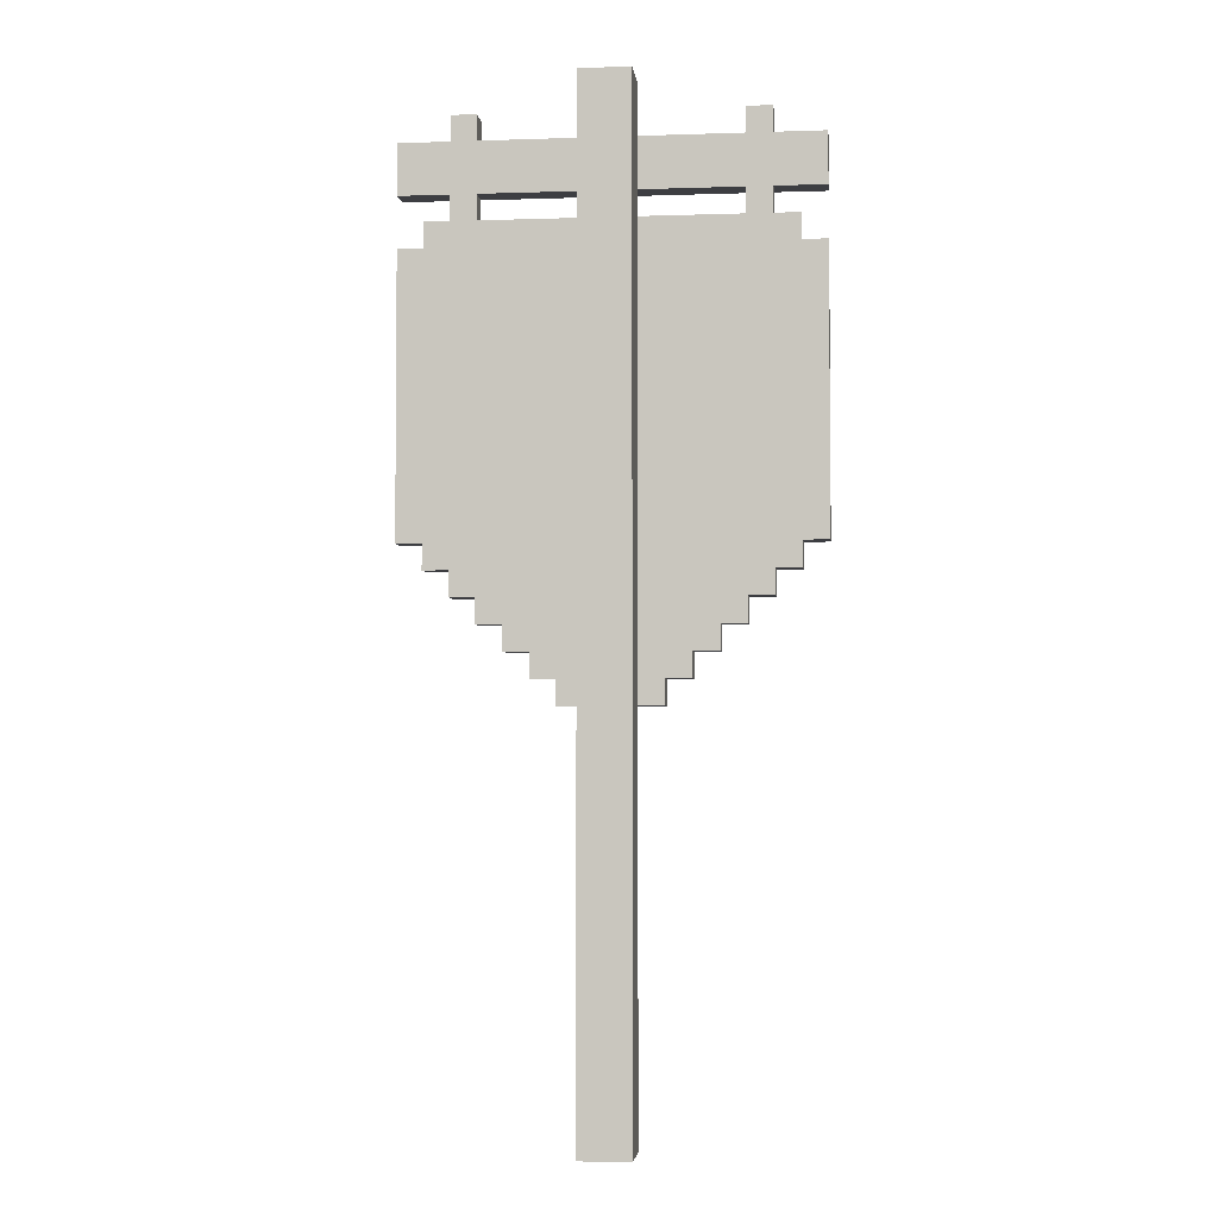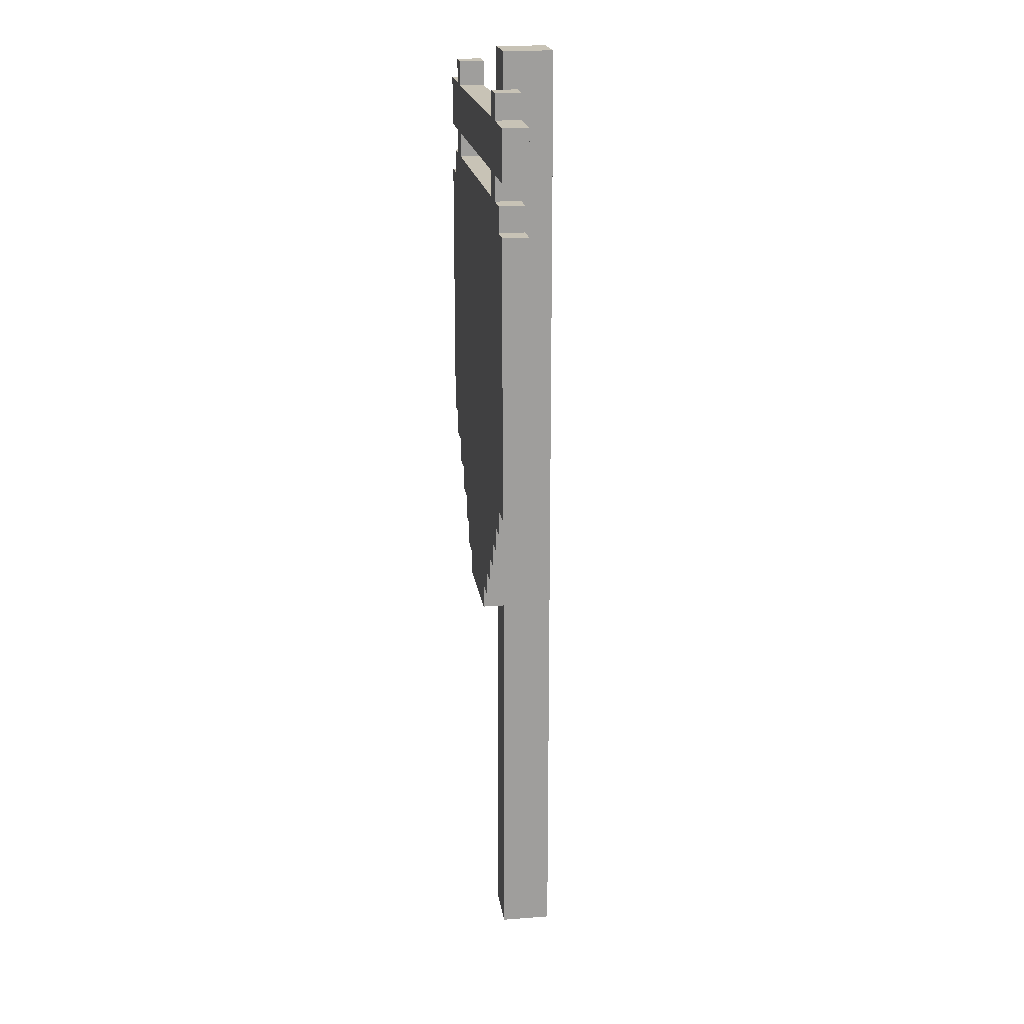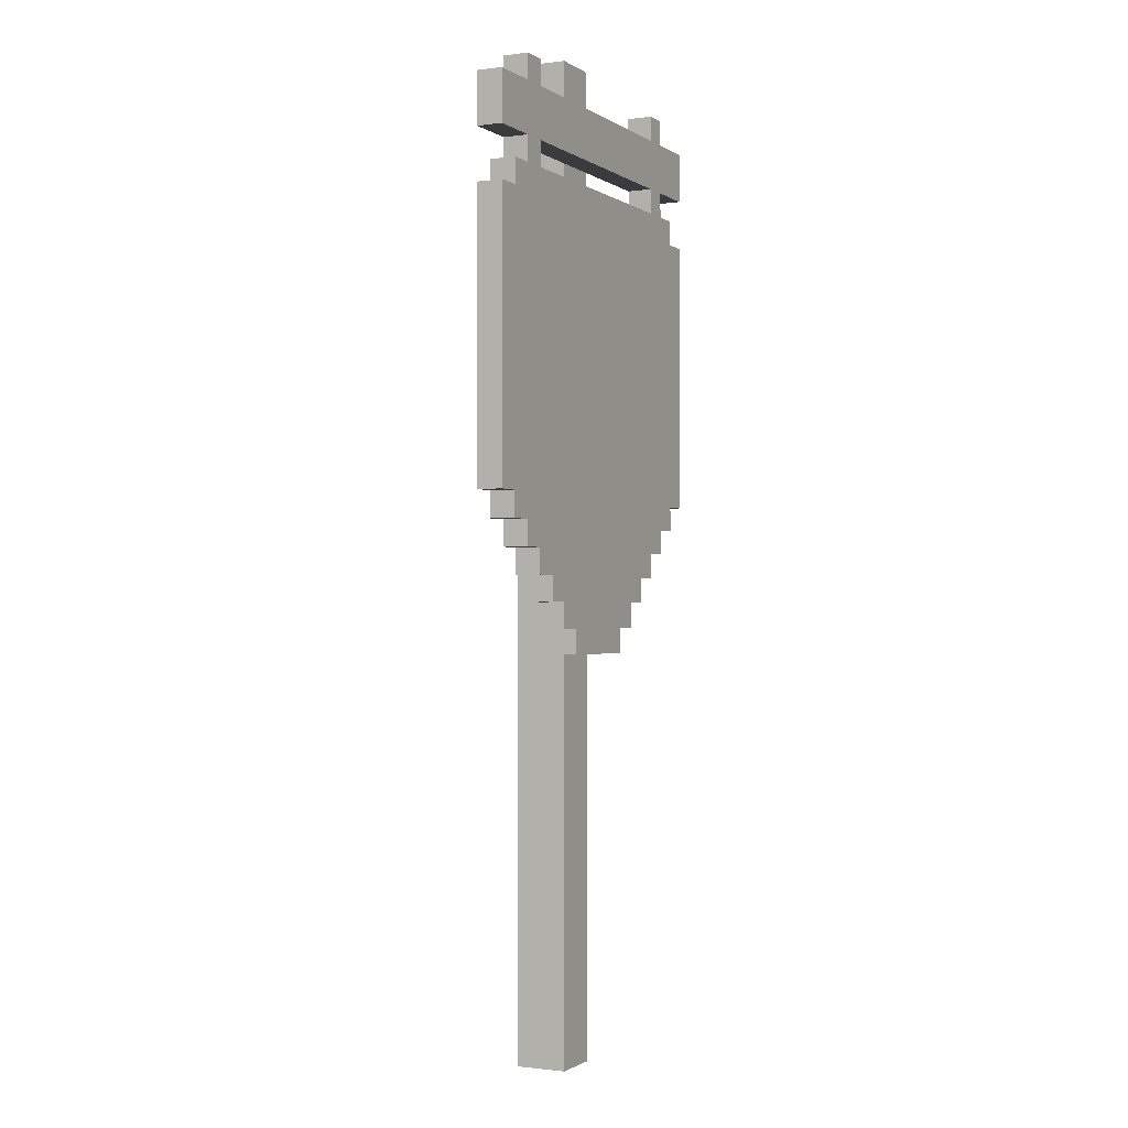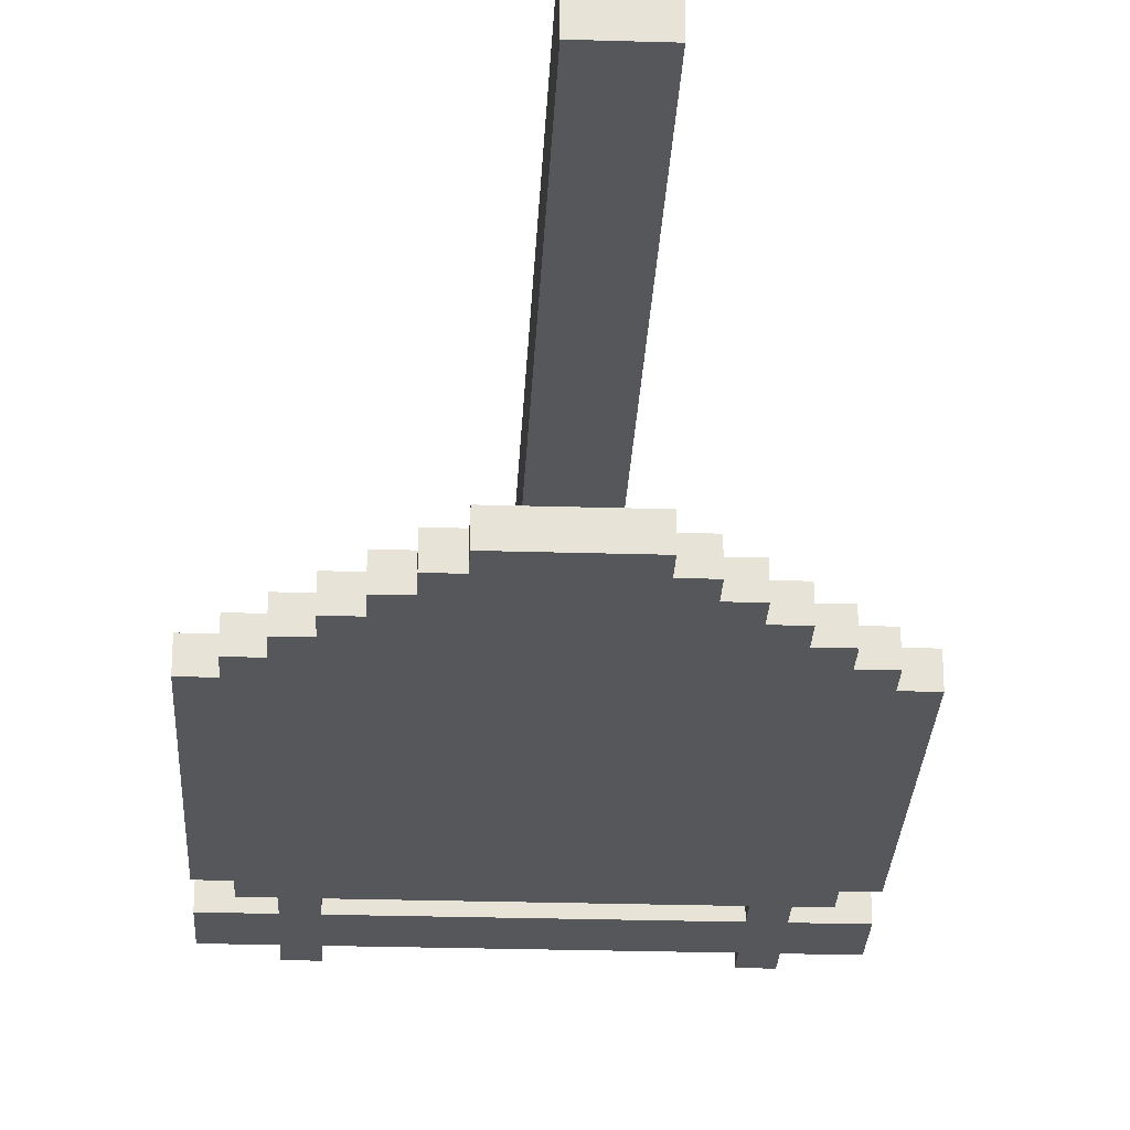
<metadata>
{"format":"obj","ext":"obj","renderer":"f3d","projection":"perspective","resolution":1024,"background":"white","views":[{"elev":-3.5,"azim":6.4,"up":"+Y"},{"elev":19.4,"azim":-98.1,"up":"+Y"},{"elev":-1.3,"azim":116.3,"up":"+Y"},{"elev":-26.8,"azim":-2.7,"up":"+Z"}]}
</metadata>
<code>
v -8.5 22 -1.5
v -8.5 22 -2.5
v -8.5 33 -1.5
v -8.5 33 -2.5
v -8.5 35 -1.5
v -8.5 35 -2.5
v -8.5 37 -1.5
v -8.5 37 -2.5
v -7.5 21 -1.5
v -7.5 21 -2.5
v -7.5 22 -1.5
v -7.5 22 -2.5
v -7.5 33 -1.5
v -7.5 33 -2.5
v -7.5 34 -1.5
v -7.5 34 -2.5
v -6.5 20 -1.5
v -6.5 20 -2.5
v -6.5 21 -1.5
v -6.5 21 -2.5
v -6.5 34 -1.5
v -6.5 34 -2.5
v -6.5 35 -1.5
v -6.5 35 -2.5
v -6.5 37 -1.5
v -6.5 37 -2.5
v -6.5 38 -1.5
v -6.5 38 -2.5
v -5.5 19 -1.5
v -5.5 19 -2.5
v -5.5 20 -1.5
v -5.5 20 -2.5
v -4.5 18 -1.5
v -4.5 18 -2.5
v -4.5 19 -1.5
v -4.5 19 -2.5
v -3.5 17 -1.5
v -3.5 17 -2.5
v -3.5 18 -1.5
v -3.5 18 -2.5
v -2.5 16 -1.5
v -2.5 16 -2.5
v -2.5 17 -1.5
v -2.5 17 -2.5
v -1.5 0 0.5
v -1.5 0 -1.5
v -1.5 16 -1.5
v -1.5 17 -1.5
v -1.5 33 -1.5
v -1.5 34 -1.5
v -1.5 35 0.5
v -1.5 35 -1.5
v -1.5 36 0.5
v -1.5 36 -1.5
v -1.5 37 -1.5
v -1.5 38 0.5
v -1.5 38 -1.5
v -1.5 39 0.5
v -1.5 39 -1.5
v 4.5 34 -1.5
v 4.5 34 -2.5
v 4.5 35 -1.5
v 4.5 35 -2.5
v 4.5 37 -1.5
v 4.5 37 -2.5
v 4.5 38 -1.5
v 4.5 38 -2.5
v -5.5 34 -1.5
v -5.5 34 -2.5
v -5.5 35 -1.5
v -5.5 35 -2.5
v -5.5 37 -1.5
v -5.5 37 -2.5
v -5.5 38 -1.5
v -5.5 38 -2.5
v 0.5 0 0.5
v 0.5 0 -1.5
v 0.5 16 -1.5
v 0.5 17 -1.5
v 0.5 33 -1.5
v 0.5 34 -1.5
v 0.5 35 -1.5
v 0.5 36 0.5
v 0.5 36 -1.5
v 0.5 37 0.5
v 0.5 37 -1.5
v 0.5 38 0.5
v 0.5 38 -1.5
v 0.5 39 0.5
v 0.5 39 -1.5
v 1.5 16 -1.5
v 1.5 16 -2.5
v 1.5 17 -1.5
v 1.5 17 -2.5
v 2.5 17 -1.5
v 2.5 17 -2.5
v 2.5 18 -1.5
v 2.5 18 -2.5
v 3.5 18 -1.5
v 3.5 18 -2.5
v 3.5 19 -1.5
v 3.5 19 -2.5
v 4.5 19 -1.5
v 4.5 19 -2.5
v 4.5 20 -1.5
v 4.5 20 -2.5
v 5.5 20 -1.5
v 5.5 20 -2.5
v 5.5 21 -1.5
v 5.5 21 -2.5
v 5.5 34 -1.5
v 5.5 34 -2.5
v 5.5 35 -1.5
v 5.5 35 -2.5
v 5.5 37 -1.5
v 5.5 37 -2.5
v 5.5 38 -1.5
v 5.5 38 -2.5
v 6.5 21 -1.5
v 6.5 21 -2.5
v 6.5 22 -1.5
v 6.5 22 -2.5
v 6.5 33 -1.5
v 6.5 33 -2.5
v 6.5 34 -1.5
v 6.5 34 -2.5
v 7.5 22 -1.5
v 7.5 22 -2.5
v 7.5 33 -1.5
v 7.5 33 -2.5
v 7.5 35 -1.5
v 7.5 35 -2.5
v 7.5 37 -1.5
v 7.5 37 -2.5
v -1.5 0 0.5
v -1.5 35 0.5
v -1.5 36 0.5
v -1.5 38 0.5
v -1.5 39 0.5
v -0.5 35 0.5
v -0.5 36 0.5
v -0.5 37 0.5
v 0.5 0 0.5
v 0.5 36 0.5
v 0.5 37 0.5
v 0.5 38 0.5
v 0.5 39 0.5
v -8.5 22 -1.5
v -8.5 33 -1.5
v -8.5 35 -1.5
v -8.5 37 -1.5
v -7.5 21 -1.5
v -7.5 22 -1.5
v -7.5 33 -1.5
v -7.5 34 -1.5
v -7.5 35 -1.5
v -7.5 37 -1.5
v -6.5 20 -1.5
v -6.5 21 -1.5
v -6.5 22 -1.5
v -6.5 34 -1.5
v -6.5 35 -1.5
v -6.5 37 -1.5
v -6.5 38 -1.5
v -5.5 19 -1.5
v -5.5 20 -1.5
v -5.5 21 -1.5
v -5.5 34 -1.5
v -5.5 35 -1.5
v -5.5 37 -1.5
v -5.5 38 -1.5
v -4.5 18 -1.5
v -4.5 19 -1.5
v -4.5 20 -1.5
v -3.5 17 -1.5
v -3.5 18 -1.5
v -3.5 19 -1.5
v -2.5 16 -1.5
v -2.5 17 -1.5
v -2.5 18 -1.5
v -1.5 16 -1.5
v -1.5 17 -1.5
v -1.5 33 -1.5
v -1.5 34 -1.5
v -1.5 35 -1.5
v -1.5 36 -1.5
v -1.5 37 -1.5
v 0.5 16 -1.5
v 0.5 17 -1.5
v 0.5 33 -1.5
v 0.5 34 -1.5
v 0.5 35 -1.5
v 0.5 36 -1.5
v 0.5 37 -1.5
v 1.5 16 -1.5
v 1.5 17 -1.5
v 1.5 18 -1.5
v 2.5 17 -1.5
v 2.5 18 -1.5
v 2.5 19 -1.5
v 3.5 18 -1.5
v 3.5 19 -1.5
v 3.5 20 -1.5
v 4.5 19 -1.5
v 4.5 20 -1.5
v 4.5 21 -1.5
v 4.5 34 -1.5
v 4.5 35 -1.5
v 4.5 37 -1.5
v 4.5 38 -1.5
v 5.5 20 -1.5
v 5.5 21 -1.5
v 5.5 22 -1.5
v 5.5 34 -1.5
v 5.5 35 -1.5
v 5.5 37 -1.5
v 5.5 38 -1.5
v 6.5 21 -1.5
v 6.5 22 -1.5
v 6.5 33 -1.5
v 6.5 34 -1.5
v 6.5 35 -1.5
v 6.5 37 -1.5
v 7.5 22 -1.5
v 7.5 33 -1.5
v 7.5 35 -1.5
v 7.5 37 -1.5
v -1.5 0 -1.5
v -1.5 16 -1.5
v -1.5 34 -1.5
v -1.5 35 -1.5
v -1.5 37 -1.5
v -1.5 38 -1.5
v -1.5 39 -1.5
v -0.5 35 -1.5
v -0.5 37 -1.5
v 0.5 0 -1.5
v 0.5 16 -1.5
v 0.5 34 -1.5
v 0.5 35 -1.5
v 0.5 37 -1.5
v 0.5 38 -1.5
v 0.5 39 -1.5
v -8.5 22 -2.5
v -8.5 33 -2.5
v -8.5 35 -2.5
v -8.5 37 -2.5
v -7.5 21 -2.5
v -7.5 22 -2.5
v -7.5 33 -2.5
v -7.5 34 -2.5
v -7.5 35 -2.5
v -7.5 37 -2.5
v -6.5 20 -2.5
v -6.5 21 -2.5
v -6.5 22 -2.5
v -6.5 34 -2.5
v -6.5 35 -2.5
v -6.5 37 -2.5
v -6.5 38 -2.5
v -5.5 19 -2.5
v -5.5 20 -2.5
v -5.5 21 -2.5
v -5.5 34 -2.5
v -5.5 35 -2.5
v -5.5 37 -2.5
v -5.5 38 -2.5
v -4.5 18 -2.5
v -4.5 19 -2.5
v -4.5 20 -2.5
v -3.5 17 -2.5
v -3.5 18 -2.5
v -3.5 19 -2.5
v -2.5 16 -2.5
v -2.5 17 -2.5
v -2.5 18 -2.5
v -1.5 35 -2.5
v -1.5 36 -2.5
v -0.5 35 -2.5
v -0.5 36 -2.5
v -0.5 37 -2.5
v 0.5 36 -2.5
v 0.5 37 -2.5
v 1.5 16 -2.5
v 1.5 17 -2.5
v 1.5 18 -2.5
v 2.5 17 -2.5
v 2.5 18 -2.5
v 2.5 19 -2.5
v 3.5 18 -2.5
v 3.5 19 -2.5
v 3.5 20 -2.5
v 4.5 19 -2.5
v 4.5 20 -2.5
v 4.5 21 -2.5
v 4.5 34 -2.5
v 4.5 35 -2.5
v 4.5 37 -2.5
v 4.5 38 -2.5
v 5.5 20 -2.5
v 5.5 21 -2.5
v 5.5 22 -2.5
v 5.5 34 -2.5
v 5.5 35 -2.5
v 5.5 37 -2.5
v 5.5 38 -2.5
v 6.5 21 -2.5
v 6.5 22 -2.5
v 6.5 33 -2.5
v 6.5 34 -2.5
v 6.5 35 -2.5
v 6.5 37 -2.5
v 7.5 22 -2.5
v 7.5 33 -2.5
v 7.5 35 -2.5
v 7.5 37 -2.5
v -1.5 0 0.5
v 0.5 0 0.5
v -1.5 0 -1.5
v 0.5 0 -1.5
v -2.5 16 -1.5
v -1.5 16 -1.5
v 0.5 16 -1.5
v 1.5 16 -1.5
v -2.5 16 -2.5
v 1.5 16 -2.5
v -3.5 17 -1.5
v -2.5 17 -1.5
v 1.5 17 -1.5
v 2.5 17 -1.5
v -3.5 17 -2.5
v -2.5 17 -2.5
v 1.5 17 -2.5
v 2.5 17 -2.5
v -4.5 18 -1.5
v -3.5 18 -1.5
v 2.5 18 -1.5
v 3.5 18 -1.5
v -4.5 18 -2.5
v -3.5 18 -2.5
v 2.5 18 -2.5
v 3.5 18 -2.5
v -5.5 19 -1.5
v -4.5 19 -1.5
v 3.5 19 -1.5
v 4.5 19 -1.5
v -5.5 19 -2.5
v -4.5 19 -2.5
v 3.5 19 -2.5
v 4.5 19 -2.5
v -6.5 20 -1.5
v -5.5 20 -1.5
v 4.5 20 -1.5
v 5.5 20 -1.5
v -6.5 20 -2.5
v -5.5 20 -2.5
v 4.5 20 -2.5
v 5.5 20 -2.5
v -7.5 21 -1.5
v -6.5 21 -1.5
v 5.5 21 -1.5
v 6.5 21 -1.5
v -7.5 21 -2.5
v -6.5 21 -2.5
v 5.5 21 -2.5
v 6.5 21 -2.5
v -8.5 22 -1.5
v -7.5 22 -1.5
v 6.5 22 -1.5
v 7.5 22 -1.5
v -8.5 22 -2.5
v -7.5 22 -2.5
v 6.5 22 -2.5
v 7.5 22 -2.5
v -8.5 35 -1.5
v -7.5 35 -1.5
v -6.5 35 -1.5
v -5.5 35 -1.5
v -1.5 35 -1.5
v -0.5 35 -1.5
v 0.5 35 -1.5
v 4.5 35 -1.5
v 5.5 35 -1.5
v 6.5 35 -1.5
v 7.5 35 -1.5
v -8.5 35 -2.5
v -7.5 35 -2.5
v -6.5 35 -2.5
v -5.5 35 -2.5
v -1.5 35 -2.5
v -0.5 35 -2.5
v 4.5 35 -2.5
v 5.5 35 -2.5
v 6.5 35 -2.5
v 7.5 35 -2.5
v -8.5 33 -1.5
v -7.5 33 -1.5
v 6.5 33 -1.5
v 7.5 33 -1.5
v -8.5 33 -2.5
v -7.5 33 -2.5
v 6.5 33 -2.5
v 7.5 33 -2.5
v -7.5 34 -1.5
v -6.5 34 -1.5
v -5.5 34 -1.5
v -1.5 34 -1.5
v 0.5 34 -1.5
v 4.5 34 -1.5
v 5.5 34 -1.5
v 6.5 34 -1.5
v -7.5 34 -2.5
v -6.5 34 -2.5
v -5.5 34 -2.5
v 4.5 34 -2.5
v 5.5 34 -2.5
v 6.5 34 -2.5
v -8.5 37 -1.5
v -7.5 37 -1.5
v -6.5 37 -1.5
v -5.5 37 -1.5
v -1.5 37 -1.5
v -0.5 37 -1.5
v 0.5 37 -1.5
v 4.5 37 -1.5
v 5.5 37 -1.5
v 6.5 37 -1.5
v 7.5 37 -1.5
v -8.5 37 -2.5
v -7.5 37 -2.5
v -6.5 37 -2.5
v -5.5 37 -2.5
v -0.5 37 -2.5
v 0.5 37 -2.5
v 4.5 37 -2.5
v 5.5 37 -2.5
v 6.5 37 -2.5
v 7.5 37 -2.5
v -6.5 38 -1.5
v -5.5 38 -1.5
v 4.5 38 -1.5
v 5.5 38 -1.5
v -6.5 38 -2.5
v -5.5 38 -2.5
v 4.5 38 -2.5
v 5.5 38 -2.5
v -1.5 39 0.5
v 0.5 39 0.5
v -1.5 39 -1.5
v 0.5 39 -1.5
f 3 2 1
f 4 2 3
f 7 6 5
f 8 6 7
f 11 10 9
f 12 10 11
f 15 14 13
f 16 14 15
f 19 18 17
f 20 18 19
f 23 22 21
f 24 22 23
f 27 26 25
f 28 26 27
f 31 30 29
f 32 30 31
f 35 34 33
f 36 34 35
f 39 38 37
f 40 38 39
f 43 42 41
f 44 42 43
f 47 46 45
f 48 47 45
f 49 48 45
f 50 49 45
f 51 50 45
f 52 50 51
f 53 52 51
f 54 52 53
f 55 54 53
f 56 55 53
f 57 55 56
f 58 57 56
f 59 57 58
f 62 61 60
f 63 61 62
f 66 65 64
f 67 65 66
f 68 69 70
f 70 69 71
f 72 73 74
f 74 73 75
f 76 77 78
f 76 78 79
f 76 79 80
f 76 80 81
f 76 81 82
f 76 82 83
f 83 82 84
f 83 84 85
f 85 84 86
f 85 86 87
f 87 86 88
f 87 88 89
f 89 88 90
f 91 92 93
f 93 92 94
f 95 96 97
f 97 96 98
f 99 100 101
f 101 100 102
f 103 104 105
f 105 104 106
f 107 108 109
f 109 108 110
f 111 112 113
f 113 112 114
f 115 116 117
f 117 116 118
f 119 120 121
f 121 120 122
f 123 124 125
f 125 124 126
f 127 128 129
f 129 128 130
f 131 132 133
f 133 132 134
f 140 136 135
f 140 137 136
f 141 138 137
f 141 137 140
f 142 138 141
f 143 140 135
f 143 141 140
f 144 142 141
f 144 141 143
f 145 138 142
f 145 142 144
f 146 139 138
f 146 138 145
f 147 139 146
f 153 149 148
f 154 149 153
f 156 151 150
f 157 151 156
f 159 153 152
f 160 154 153
f 160 153 159
f 161 155 154
f 162 157 156
f 163 157 162
f 166 159 158
f 167 160 159
f 167 159 166
f 168 163 162
f 168 161 154
f 168 162 161
f 169 163 168
f 170 164 163
f 170 163 169
f 171 164 170
f 173 166 165
f 174 167 166
f 174 166 173
f 176 173 172
f 177 174 173
f 177 173 176
f 179 176 175
f 180 177 176
f 180 176 179
f 181 179 178
f 182 180 179
f 182 179 181
f 183 154 160
f 183 180 182
f 183 160 167
f 183 167 174
f 183 168 154
f 183 177 180
f 183 174 177
f 184 168 183
f 185 170 169
f 186 170 185
f 187 170 186
f 195 189 188
f 196 190 189
f 196 189 195
f 197 190 196
f 198 197 196
f 199 190 197
f 199 197 198
f 200 190 199
f 201 200 199
f 202 190 200
f 202 200 201
f 203 190 202
f 204 203 202
f 205 190 203
f 205 203 204
f 206 190 205
f 207 191 190
f 208 194 193
f 208 193 192
f 209 194 208
f 211 206 205
f 212 190 206
f 212 206 211
f 213 190 212
f 214 209 208
f 214 207 190
f 214 208 207
f 215 209 214
f 216 210 209
f 216 209 215
f 217 210 216
f 218 213 212
f 219 190 213
f 219 213 218
f 220 214 190
f 220 190 219
f 221 214 220
f 222 216 215
f 223 216 222
f 224 220 219
f 225 220 224
f 226 223 222
f 227 223 226
f 230 231 235
f 232 233 236
f 228 229 237
f 237 229 238
f 230 235 239
f 239 235 240
f 236 233 241
f 233 234 242
f 241 233 242
f 242 234 243
f 244 245 249
f 249 245 250
f 246 247 252
f 252 247 253
f 248 249 255
f 249 250 256
f 255 249 256
f 250 251 257
f 252 253 258
f 258 253 259
f 254 255 262
f 255 256 263
f 262 255 263
f 258 259 264
f 250 257 264
f 257 258 264
f 264 259 265
f 259 260 266
f 265 259 266
f 266 260 267
f 261 262 269
f 262 263 270
f 269 262 270
f 268 269 272
f 269 270 273
f 272 269 273
f 271 272 275
f 272 273 276
f 275 272 276
f 265 266 277
f 277 266 278
f 277 278 279
f 278 266 280
f 279 278 280
f 280 266 281
f 279 280 282
f 280 281 282
f 282 281 283
f 274 275 284
f 275 276 285
f 284 275 285
f 276 273 286
f 285 276 286
f 285 286 287
f 286 273 288
f 287 286 288
f 273 270 289
f 288 273 289
f 288 289 290
f 289 270 291
f 290 289 291
f 270 263 292
f 291 270 292
f 291 292 293
f 292 263 294
f 293 292 294
f 263 256 295
f 294 263 295
f 250 264 296
f 279 282 297
f 282 283 297
f 297 283 298
f 294 295 300
f 295 256 301
f 300 295 301
f 256 250 302
f 301 256 302
f 297 298 303
f 296 297 303
f 250 296 303
f 303 298 304
f 298 299 305
f 304 298 305
f 305 299 306
f 301 302 307
f 302 250 308
f 307 302 308
f 250 303 309
f 308 250 309
f 309 303 310
f 304 305 311
f 311 305 312
f 308 309 313
f 313 309 314
f 311 312 315
f 315 312 316
f 319 318 317
f 320 318 319
f 325 322 321
f 325 324 323
f 325 323 322
f 326 324 325
f 331 328 327
f 332 328 331
f 333 330 329
f 334 330 333
f 339 336 335
f 340 336 339
f 341 338 337
f 342 338 341
f 347 344 343
f 348 344 347
f 349 346 345
f 350 346 349
f 355 352 351
f 356 352 355
f 357 354 353
f 358 354 357
f 363 360 359
f 364 360 363
f 365 362 361
f 366 362 365
f 371 368 367
f 372 368 371
f 373 370 369
f 374 370 373
f 386 376 375
f 387 377 376
f 387 376 386
f 388 377 387
f 389 379 378
f 390 380 379
f 390 379 389
f 391 381 380
f 391 380 390
f 391 382 381
f 392 382 391
f 393 384 383
f 394 385 384
f 394 384 393
f 395 385 394
f 396 397 400
f 400 397 401
f 398 399 402
f 402 399 403
f 404 405 412
f 412 405 413
f 406 407 414
f 407 408 414
f 408 409 414
f 414 409 415
f 410 411 416
f 416 411 417
f 418 419 429
f 419 420 430
f 429 419 430
f 430 420 431
f 421 422 432
f 422 423 432
f 423 424 433
f 432 423 433
f 424 425 434
f 433 424 434
f 434 425 435
f 426 427 436
f 427 428 437
f 436 427 437
f 437 428 438
f 439 440 443
f 443 440 444
f 441 442 445
f 445 442 446
f 447 448 449
f 449 448 450

</code>
